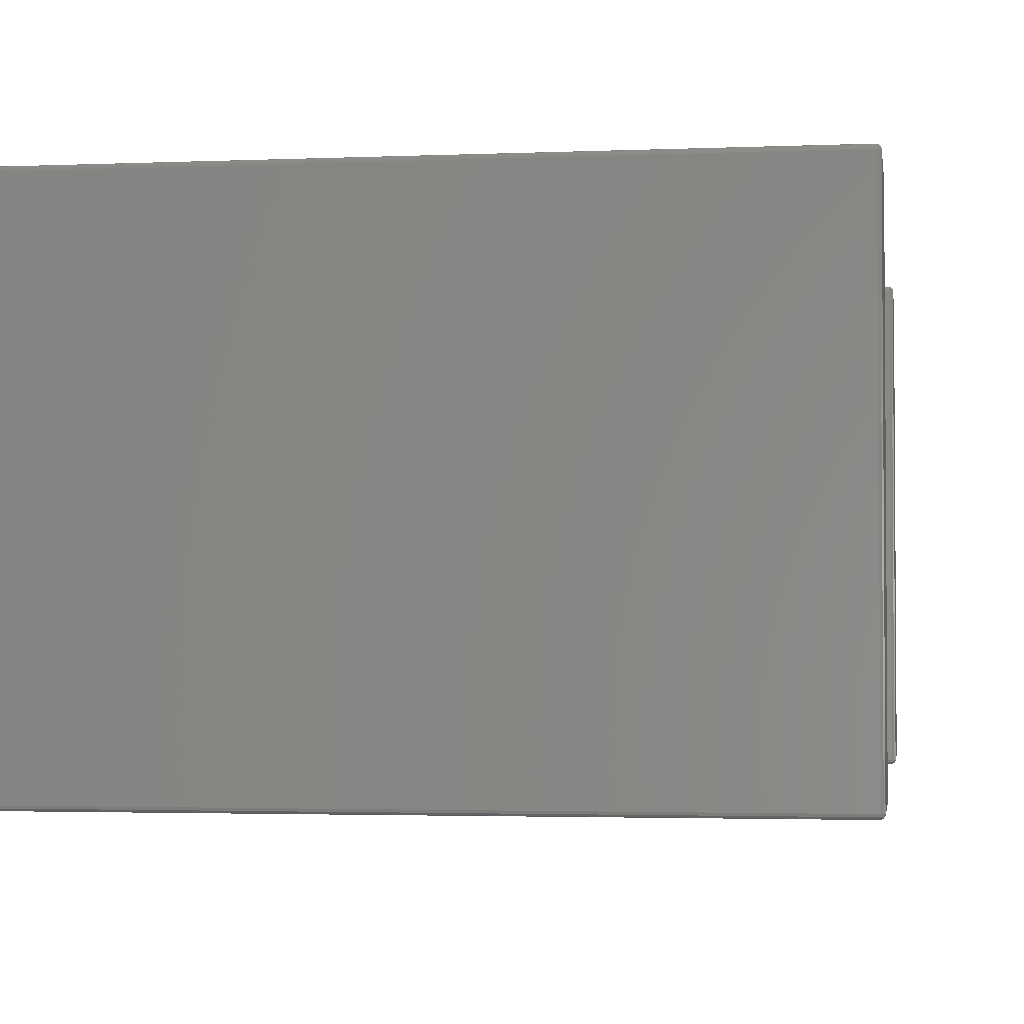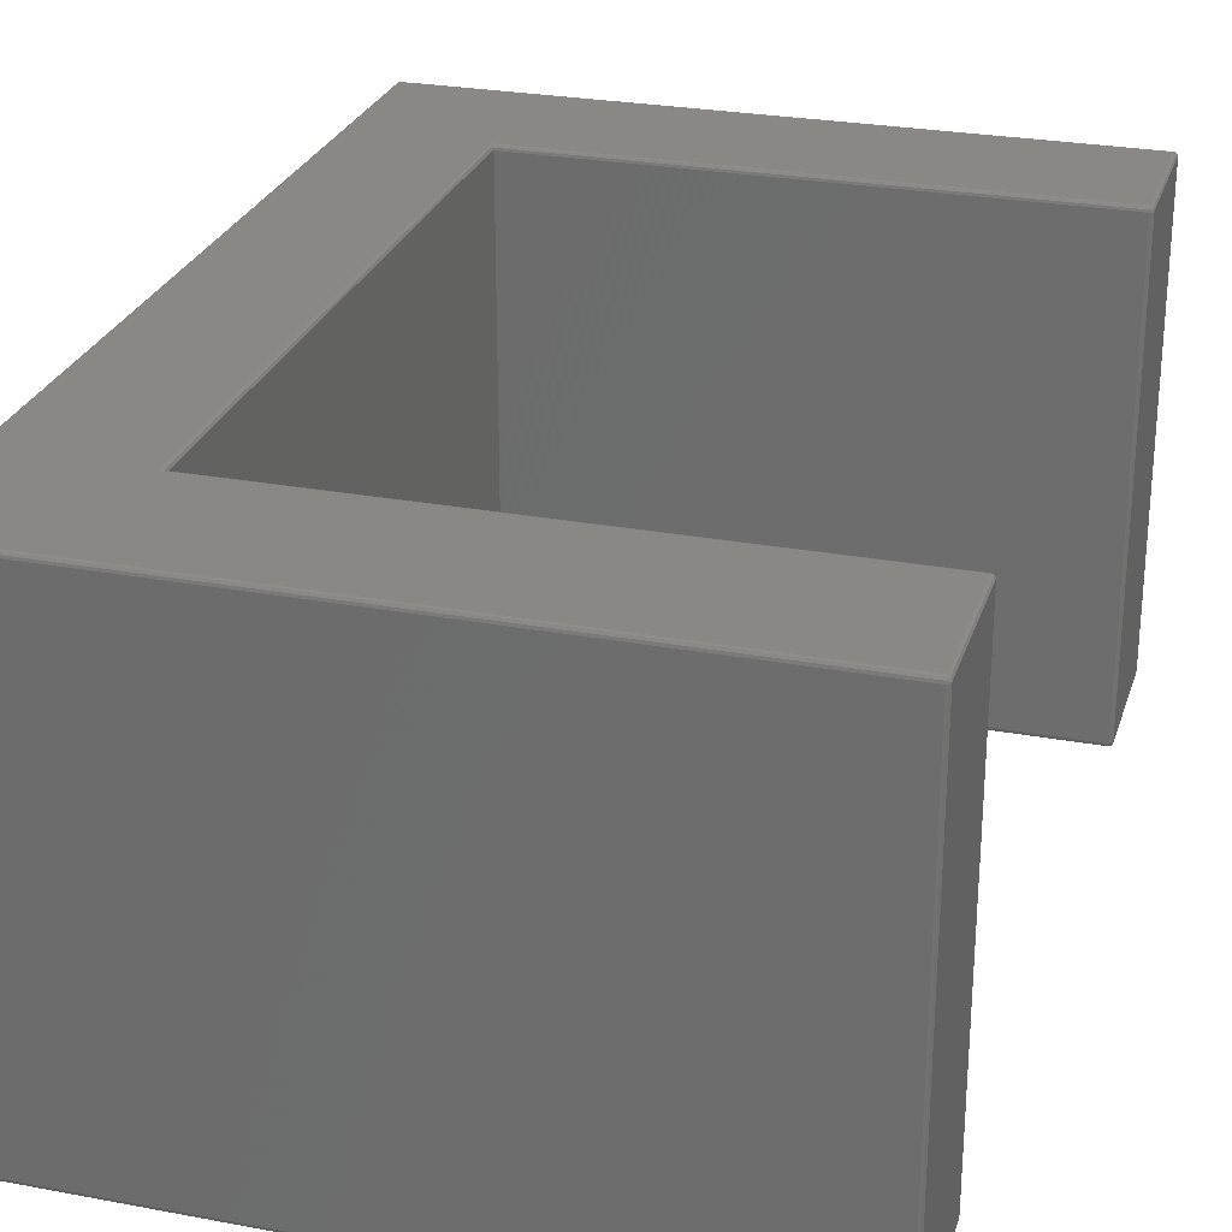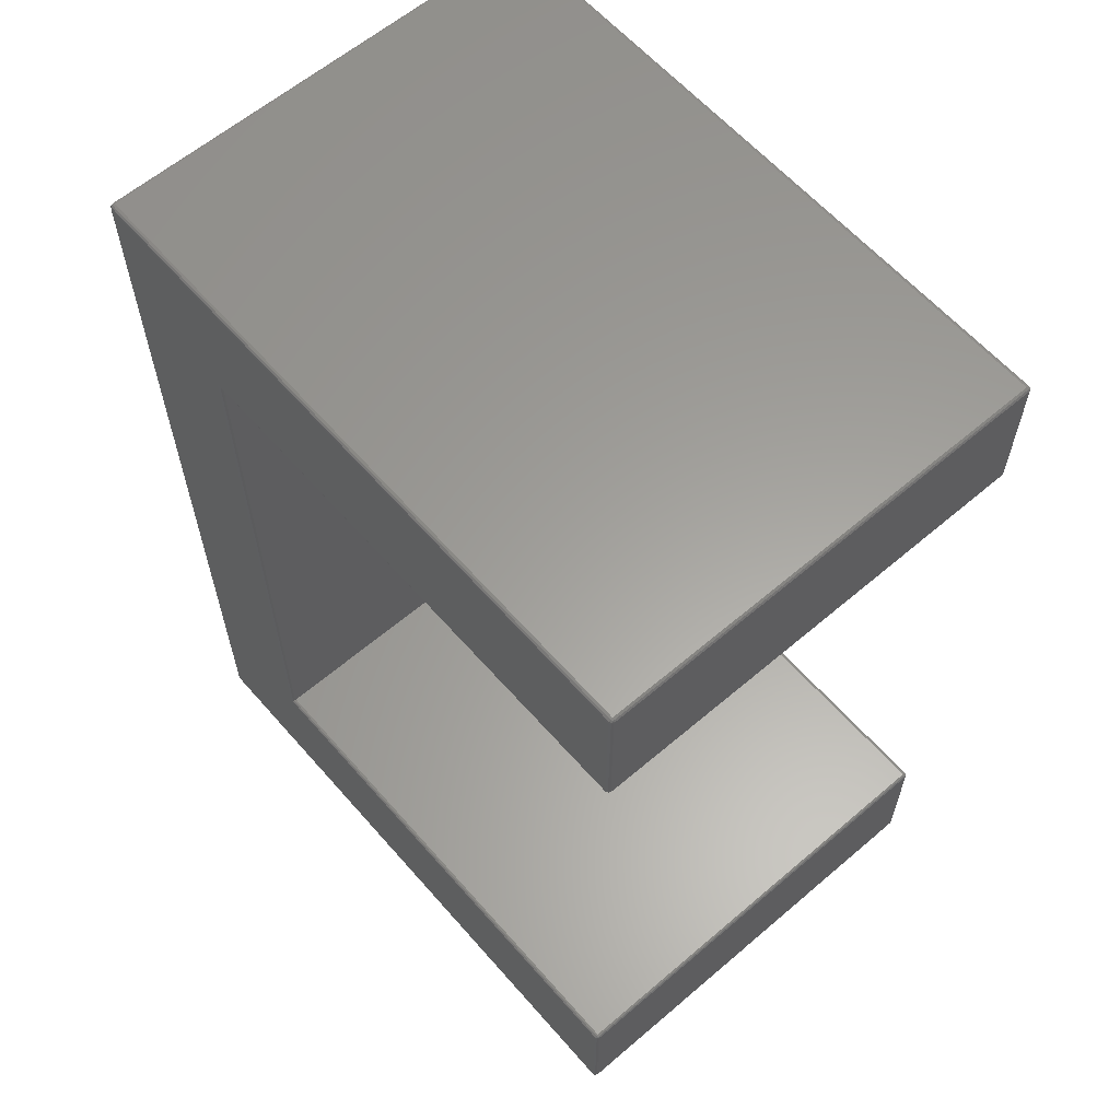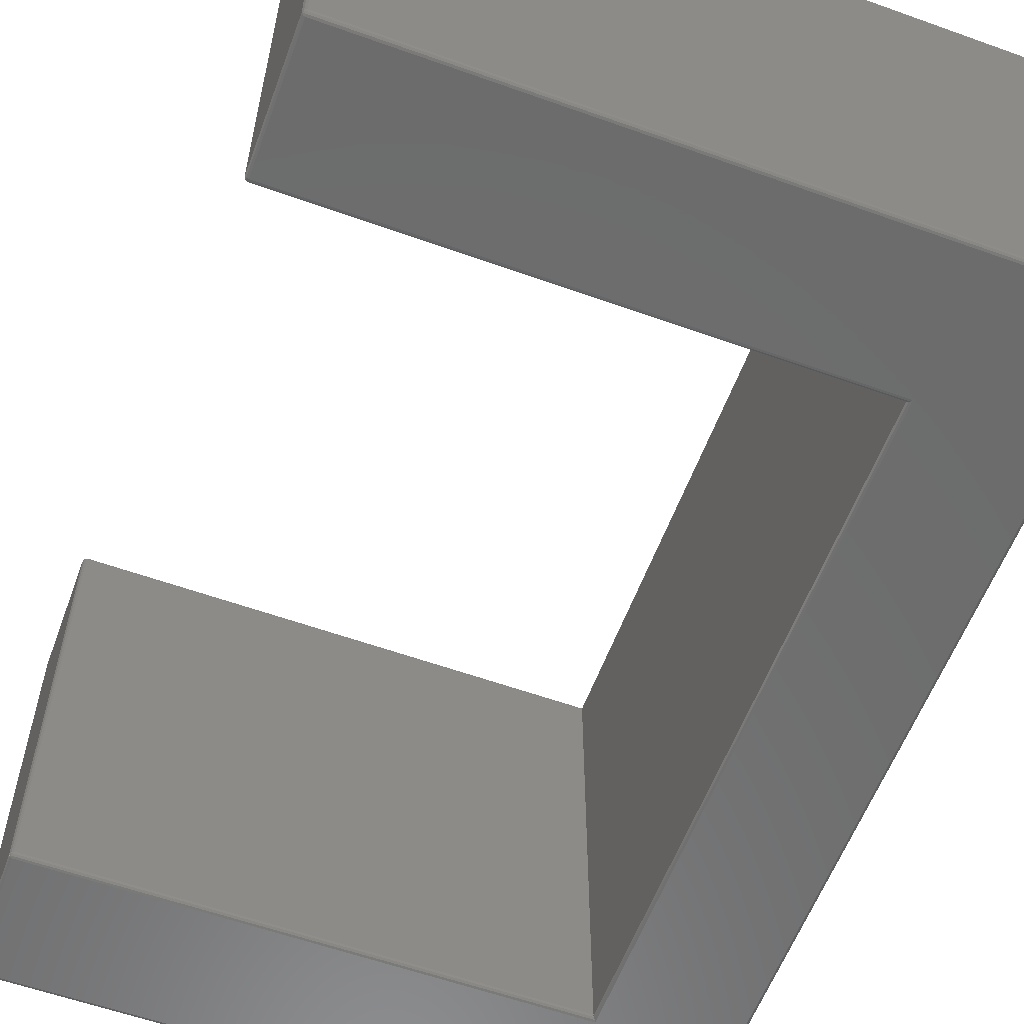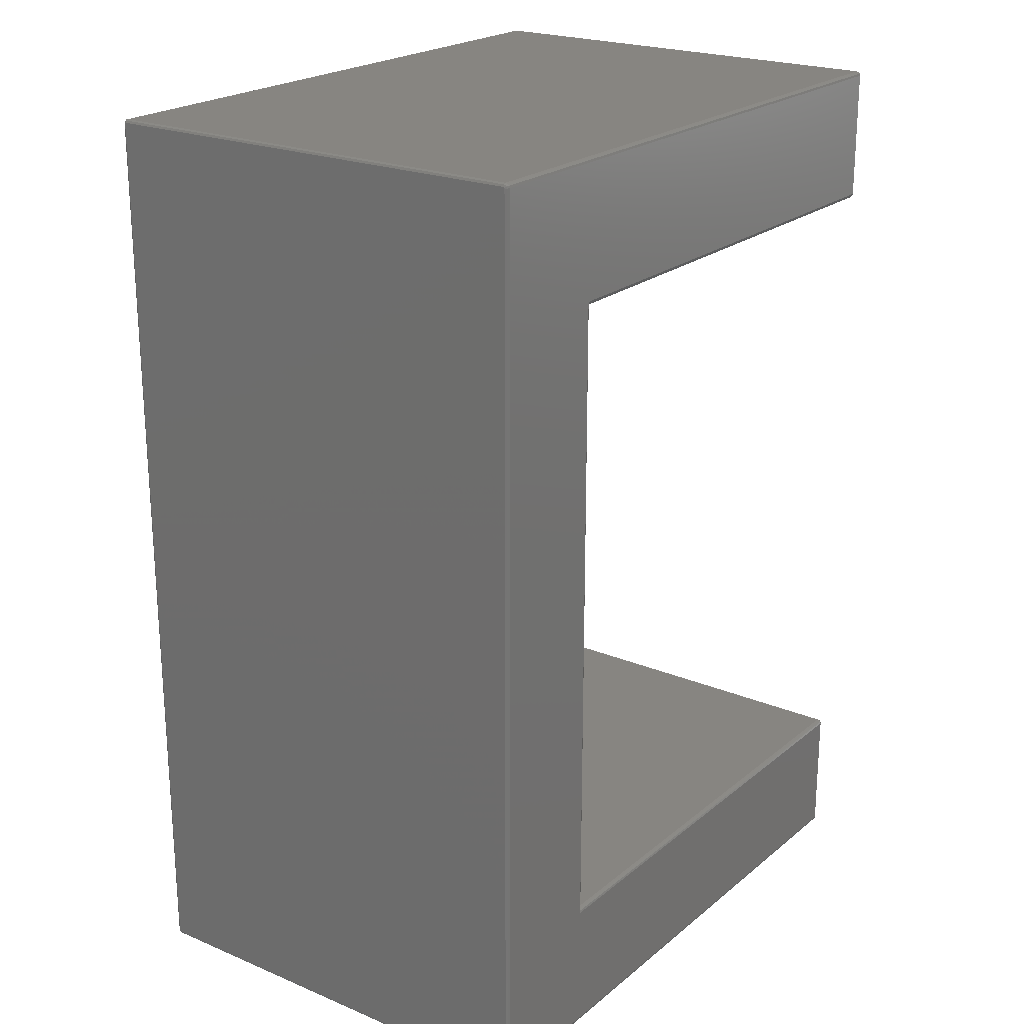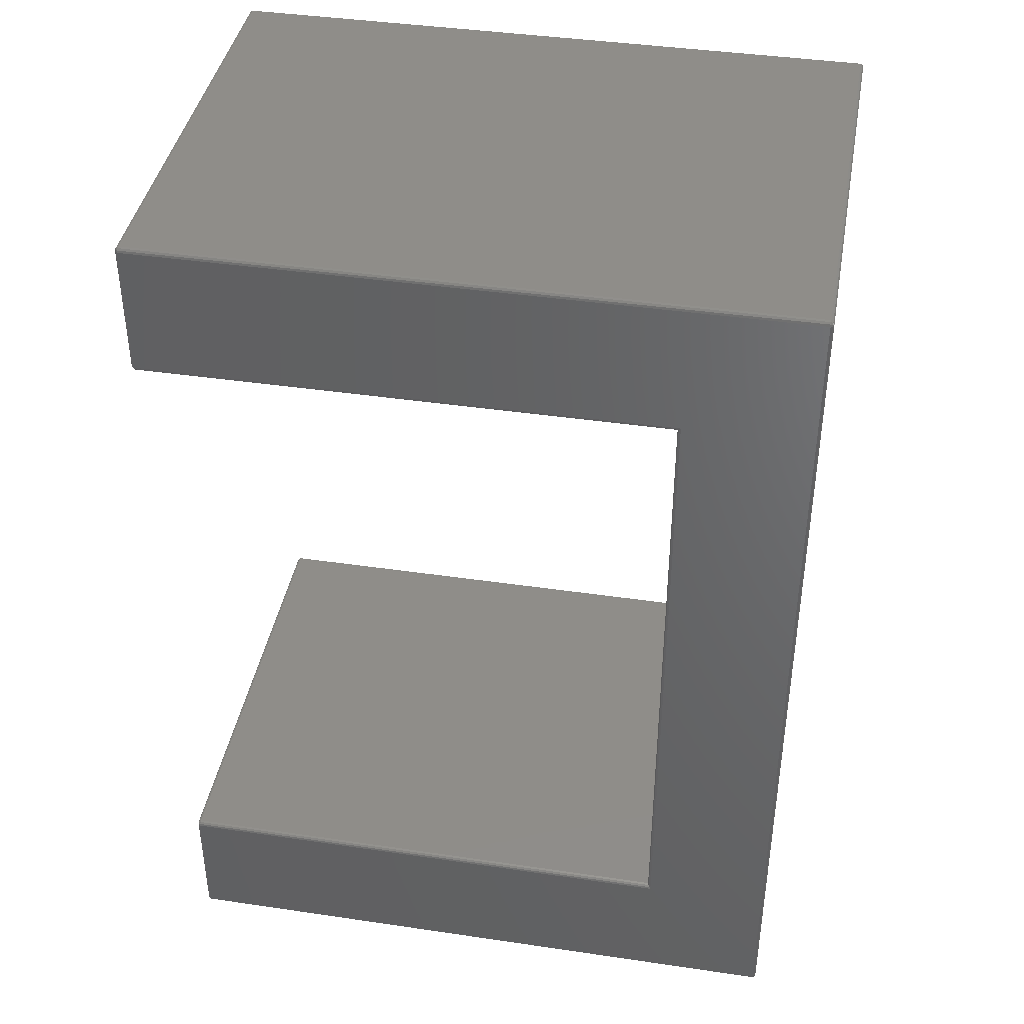
<metadata>
{"format":"stl","ext":"stl","renderer":"f3d","projection":"perspective","resolution":1024,"background":"white","views":[{"elev":-2.5,"azim":8.5,"up":"+Z"},{"elev":26.7,"azim":16.3,"up":"+Z"},{"elev":61.1,"azim":49.0,"up":"+Y"},{"elev":-58.6,"azim":159.7,"up":"+Z"},{"elev":22.0,"azim":-54.0,"up":"+Y"},{"elev":40.9,"azim":-169.8,"up":"+Y"}]}
</metadata>
<code>
# stl→obj: 176 verts, 348 faces
v -0.0753 0.1016 0.003462
v -0.0753 0.05253 0.01661
v -14.91 0.1016 0.003462
v -14.91 0.05253 0.01661
v -0.02976 0.1016 0.02976
v -0.0753 3.099 0.003462
v -0.02976 3.099 0.02976
v -12.06 3.099 0.003462
v -14.91 21.23 0.003462
v -12.06 18.24 0.003462
v -12.06 21.23 0.003462
v -0.0753 18.24 0.003462
v -0.0753 21.23 0.003462
v -14.96 0.1016 0.02976
v -14.96 21.23 0.02976
v -14.96 0.06568 0.03938
v -14.91 0.01661 0.05253
v -14.96 0.03938 0.06568
v -0.0753 0.01661 0.05253
v -0.02976 0.06568 0.03938
v -0.02976 0.03938 0.06568
v -0.003462 0.08845 0.07883
v -0.003462 0.1016 0.0753
v -0.003462 3.099 0.0753
v -0.003462 3.112 0.07883
v -0.02976 3.135 0.03938
v -0.0753 3.148 0.01661
v -12.04 3.148 0.01661
v -12.04 18.19 0.01661
v -12.02 18.18 0.02976
v -12.02 3.161 0.02976
v -0.0753 18.19 0.01661
v -0.02976 18.24 0.02976
v -0.02976 21.23 0.02976
v -0.0753 21.28 0.01661
v -12.06 21.28 0.01661
v -14.91 21.28 0.01661
v -14.98 0.1016 0.0753
v -14.98 21.23 0.0753
v -14.98 0.08845 0.07883
v -14.98 21.25 0.07883
v -14.96 21.27 0.03938
v -14.98 0.07883 0.08845
v -14.96 0.02976 0.1016
v -14.91 0.003462 0.1016
v -0.0753 0.003462 0.1016
v -0.02976 0.02976 0.1016
v -0.003462 0.07883 0.08845
v -0.003462 3.122 0.08845
v -0.003462 3.125 0.1016
v -0.003462 3.125 10.57
v -0.003462 3.122 10.58
v -0.003462 3.112 10.59
v -0.003462 3.099 10.59
v -0.003462 0.1016 10.59
v -0.003462 0.08845 10.59
v -0.003462 0.07883 10.58
v -0.003462 0.0753 10.57
v -0.003462 0.0753 0.1016
v -0.02976 3.161 0.06568
v -0.0753 3.184 0.05253
v -12.01 3.184 0.05253
v -11.99 18.15 0.0753
v -12.01 18.15 0.05253
v -11.99 3.19 0.0753
v -0.0753 18.15 0.05253
v -0.02976 18.2 0.03938
v -0.02976 18.18 0.06568
v -0.003462 18.22 0.07883
v -0.003462 18.24 0.0753
v -0.003462 21.23 0.0753
v -0.003462 21.25 0.07883
v -0.02976 21.27 0.03938
v -0.02976 21.3 0.06568
v -0.0753 21.32 0.05253
v -12.06 21.32 0.05253
v -14.91 21.32 0.05253
v -14.98 0.0753 0.1016
v -14.98 0.0753 10.57
v -14.98 0.07883 10.58
v -14.98 0.08845 10.59
v -14.98 0.1016 10.59
v -14.98 21.23 10.59
v -14.98 21.25 10.59
v -14.98 21.26 10.58
v -14.98 21.26 10.57
v -14.98 21.26 0.1016
v -14.98 21.26 0.08845
v -14.96 21.3 0.06568
v -14.96 0.02976 10.57
v -14.91 0.003462 10.57
v -0.0753 0.003462 10.57
v -0.02976 0.02976 10.57
v -0.02976 0.03938 10.6
v -0.02976 0.06568 10.63
v -0.02976 0.1016 10.64
v -0.02976 3.099 10.64
v -0.02976 3.135 10.63
v -0.02976 3.161 10.6
v -0.02976 3.171 10.57
v -0.02976 3.171 0.1016
v -0.0753 3.197 0.1016
v -11.99 3.197 0.1016
v -11.99 18.14 10.57
v -11.99 18.14 0.1016
v -11.99 18.15 10.59
v -11.99 3.197 10.57
v -11.99 3.19 10.59
v -0.0753 18.14 0.1016
v -0.02976 18.17 0.1016
v -0.003462 18.21 0.08845
v -0.003462 21.26 0.08845
v -0.003462 21.26 0.1016
v -0.003462 21.26 10.57
v -0.003462 21.26 10.58
v -0.003462 21.25 10.59
v -0.003462 21.23 10.59
v -0.003462 18.24 10.59
v -0.003462 18.22 10.59
v -0.003462 18.21 10.58
v -0.003462 18.21 10.57
v -0.003462 18.21 0.1016
v -0.02976 21.31 0.1016
v -0.0753 21.33 0.1016
v -12.06 21.33 0.1016
v -14.91 21.33 0.1016
v -14.96 21.31 0.1016
v -14.96 21.31 10.57
v -14.96 21.3 10.6
v -14.96 21.27 10.63
v -14.96 21.23 10.64
v -14.96 0.1016 10.64
v -14.96 0.06568 10.63
v -14.96 0.03938 10.6
v -14.91 0.01661 10.62
v -0.0753 0.01661 10.62
v -0.0753 0.05253 10.65
v -0.0753 0.1016 10.66
v -0.0753 3.099 10.66
v -0.0753 3.148 10.65
v -0.0753 3.184 10.62
v -0.0753 3.197 10.57
v -12.01 3.184 10.62
v -12.02 18.18 10.64
v -12.01 18.15 10.62
v -12.02 3.161 10.64
v -0.0753 18.14 10.57
v -0.0753 18.15 10.62
v -0.02976 18.17 10.57
v -0.02976 18.18 10.6
v -0.02976 18.2 10.63
v -0.02976 18.24 10.64
v -0.02976 21.23 10.64
v -0.02976 21.27 10.63
v -0.02976 21.3 10.6
v -0.02976 21.31 10.57
v -0.0753 21.33 10.57
v -12.06 21.33 10.57
v -14.91 21.33 10.57
v -14.91 21.32 10.62
v -14.91 21.28 10.65
v -14.91 21.23 10.66
v -14.91 0.1016 10.66
v -14.91 0.05253 10.65
v -12.06 18.24 10.66
v -12.06 3.099 10.66
v -12.06 21.23 10.66
v -0.0753 21.23 10.66
v -0.0753 18.24 10.66
v -12.04 3.148 10.65
v -12.04 18.19 10.65
v -0.0753 18.19 10.65
v -0.0753 21.28 10.65
v -0.0753 21.32 10.62
v -12.06 21.32 10.62
v -12.06 21.28 10.65
f 1 2 3
f 3 2 4
f 2 1 5
f 1 6 5
f 5 6 7
f 1 3 6
f 8 3 9
f 10 9 11
f 10 11 12
f 8 9 10
f 6 3 8
f 13 12 11
f 14 3 4
f 3 14 9
f 9 14 15
f 14 4 16
f 4 17 16
f 16 17 18
f 4 2 19
f 17 4 19
f 19 2 20
f 21 19 20
f 20 2 5
f 22 5 23
f 23 5 7
f 24 23 7
f 20 5 22
f 24 7 25
f 25 7 26
f 7 27 26
f 7 6 27
f 6 8 27
f 27 8 28
f 8 10 28
f 28 10 29
f 28 29 30
f 28 30 31
f 12 32 10
f 10 32 29
f 32 12 33
f 12 13 33
f 33 13 34
f 34 13 35
f 13 11 35
f 35 11 36
f 11 9 36
f 36 9 37
f 37 9 15
f 14 38 15
f 15 38 39
f 38 14 40
f 40 14 16
f 41 15 39
f 42 37 15
f 42 15 41
f 16 18 40
f 40 18 43
f 43 18 44
f 18 17 44
f 44 17 45
f 17 19 46
f 45 17 46
f 46 19 47
f 47 19 21
f 21 20 22
f 48 21 22
f 47 21 48
f 22 23 24
f 49 22 25
f 25 22 24
f 50 22 49
f 51 22 50
f 52 22 51
f 53 22 52
f 54 22 53
f 55 22 54
f 56 22 55
f 57 22 56
f 58 22 57
f 59 22 58
f 48 22 59
f 25 60 49
f 25 26 60
f 26 27 60
f 60 27 61
f 27 28 61
f 61 28 31
f 61 31 62
f 62 31 30
f 63 62 64
f 64 62 30
f 65 62 63
f 29 32 66
f 30 29 66
f 64 30 66
f 66 32 67
f 68 66 67
f 67 32 33
f 69 33 70
f 70 33 34
f 71 70 34
f 67 33 69
f 71 34 72
f 72 34 73
f 34 35 73
f 73 35 74
f 74 35 75
f 35 36 75
f 75 36 76
f 36 37 76
f 76 37 77
f 77 37 42
f 38 40 39
f 39 40 43
f 39 43 78
f 39 78 79
f 39 79 80
f 39 80 81
f 39 81 82
f 39 82 83
f 39 83 84
f 39 84 85
f 39 85 86
f 39 86 87
f 39 87 88
f 39 88 41
f 89 42 41
f 88 89 41
f 77 42 89
f 78 43 44
f 44 90 78
f 78 90 79
f 44 45 91
f 90 44 91
f 45 46 92
f 91 45 92
f 92 46 47
f 93 92 47
f 47 48 59
f 93 47 59
f 58 93 59
f 57 93 58
f 94 93 57
f 94 57 56
f 94 56 95
f 95 56 96
f 96 56 55
f 96 55 54
f 97 96 54
f 54 53 97
f 98 53 99
f 53 52 99
f 97 53 98
f 52 100 99
f 52 51 100
f 51 50 101
f 100 51 101
f 50 49 101
f 49 60 101
f 60 61 101
f 101 61 102
f 61 62 102
f 102 62 65
f 102 65 103
f 103 65 63
f 104 103 105
f 105 103 63
f 106 103 104
f 107 103 106
f 108 107 106
f 64 66 109
f 63 64 109
f 105 63 109
f 109 66 110
f 110 66 68
f 68 67 69
f 111 68 69
f 110 68 111
f 69 70 71
f 112 69 72
f 72 69 71
f 113 69 112
f 114 69 113
f 115 69 114
f 116 69 115
f 117 69 116
f 118 69 117
f 119 69 118
f 120 69 119
f 121 69 120
f 122 69 121
f 111 69 122
f 72 74 112
f 72 73 74
f 112 74 123
f 74 75 123
f 123 75 124
f 75 76 124
f 76 125 124
f 76 77 125
f 125 77 126
f 126 77 127
f 127 77 89
f 127 89 88
f 127 88 87
f 87 86 127
f 127 86 128
f 128 86 85
f 129 85 84
f 129 128 85
f 129 84 130
f 130 84 131
f 131 84 83
f 82 132 83
f 83 132 131
f 82 81 132
f 132 81 133
f 133 81 134
f 81 80 134
f 79 90 80
f 80 90 134
f 134 90 135
f 90 91 135
f 91 92 136
f 135 91 136
f 136 92 93
f 136 93 94
f 136 94 137
f 137 94 95
f 137 95 96
f 137 96 138
f 138 96 97
f 139 138 97
f 139 97 140
f 97 98 140
f 98 99 140
f 140 99 141
f 99 100 141
f 141 100 142
f 101 102 100
f 100 102 142
f 102 103 142
f 142 103 107
f 142 107 141
f 141 107 108
f 141 108 143
f 143 108 106
f 144 143 145
f 145 143 106
f 146 143 144
f 104 147 148
f 106 104 148
f 145 106 148
f 105 109 147
f 104 105 147
f 147 109 110
f 149 147 110
f 110 111 122
f 149 110 122
f 121 149 122
f 120 149 121
f 150 149 120
f 150 120 119
f 150 119 151
f 151 119 152
f 152 119 118
f 152 118 117
f 153 152 117
f 117 116 153
f 154 116 155
f 116 115 155
f 153 116 154
f 115 156 155
f 115 114 156
f 114 113 123
f 156 114 123
f 113 112 123
f 123 124 156
f 156 124 157
f 124 125 157
f 157 125 158
f 125 126 158
f 158 126 159
f 127 128 126
f 126 128 159
f 159 128 160
f 160 128 129
f 160 129 130
f 161 160 130
f 161 130 131
f 161 131 162
f 131 132 163
f 162 131 163
f 163 132 164
f 132 133 164
f 133 134 164
f 164 134 135
f 135 136 137
f 164 135 137
f 164 137 138
f 163 164 138
f 163 138 139
f 165 163 166
f 166 163 139
f 167 163 165
f 168 165 169
f 167 165 168
f 162 163 167
f 139 140 170
f 166 139 170
f 140 141 143
f 170 140 146
f 146 140 143
f 170 146 144
f 165 170 171
f 171 170 144
f 166 170 165
f 145 148 172
f 144 145 172
f 171 144 172
f 148 147 149
f 148 150 172
f 148 149 150
f 172 150 151
f 172 151 152
f 172 152 169
f 169 152 153
f 168 169 153
f 168 153 173
f 153 154 173
f 154 155 173
f 173 155 174
f 155 156 174
f 174 156 157
f 157 158 174
f 174 158 175
f 158 159 175
f 175 159 160
f 176 175 160
f 161 176 160
f 167 176 161
f 162 167 161
f 168 173 176
f 167 168 176
f 171 172 169
f 165 171 169
f 173 174 175
f 176 173 175

</code>
